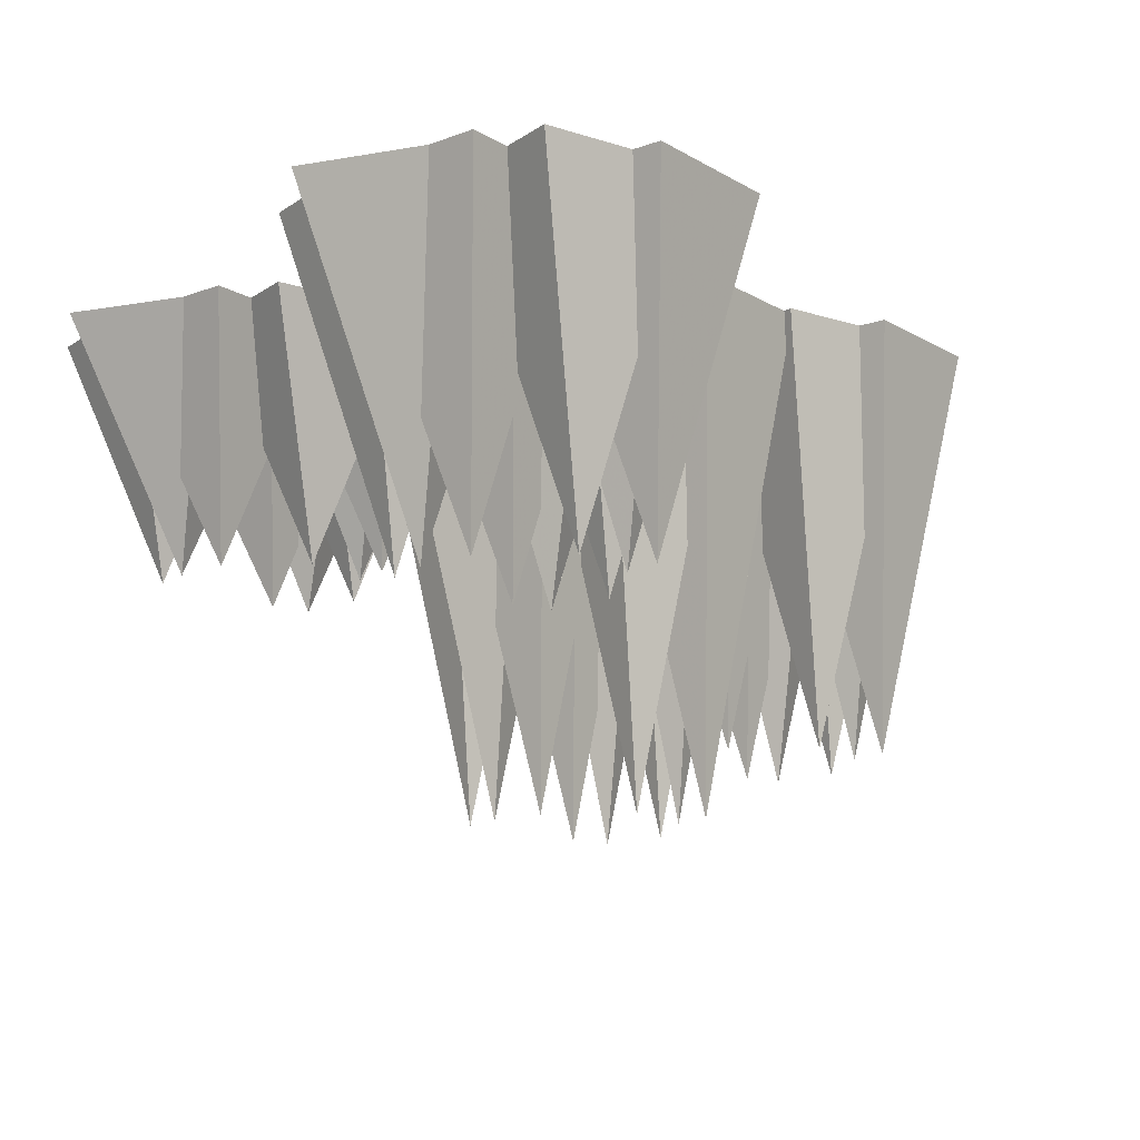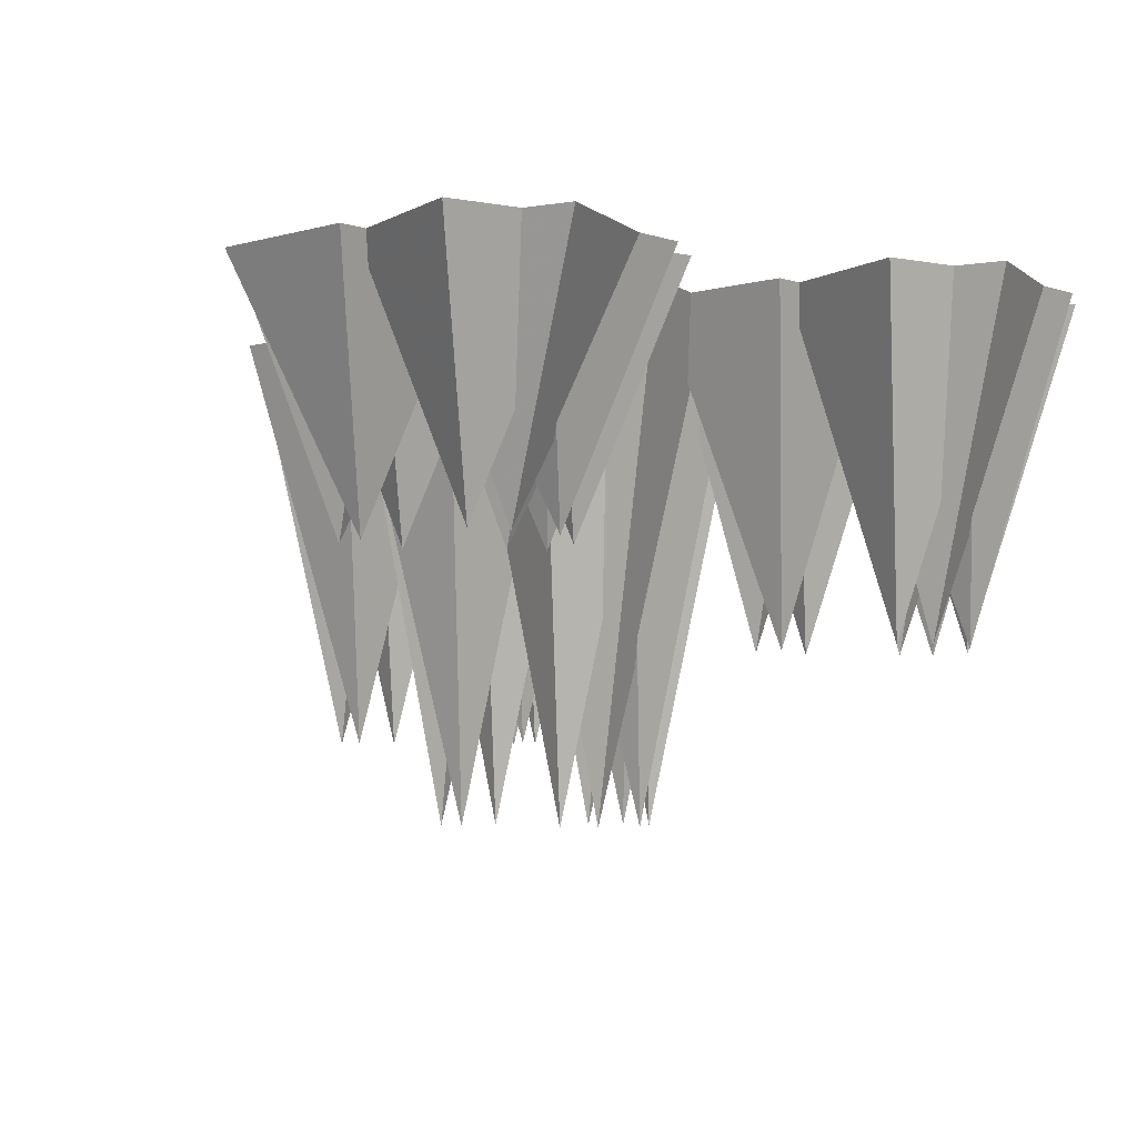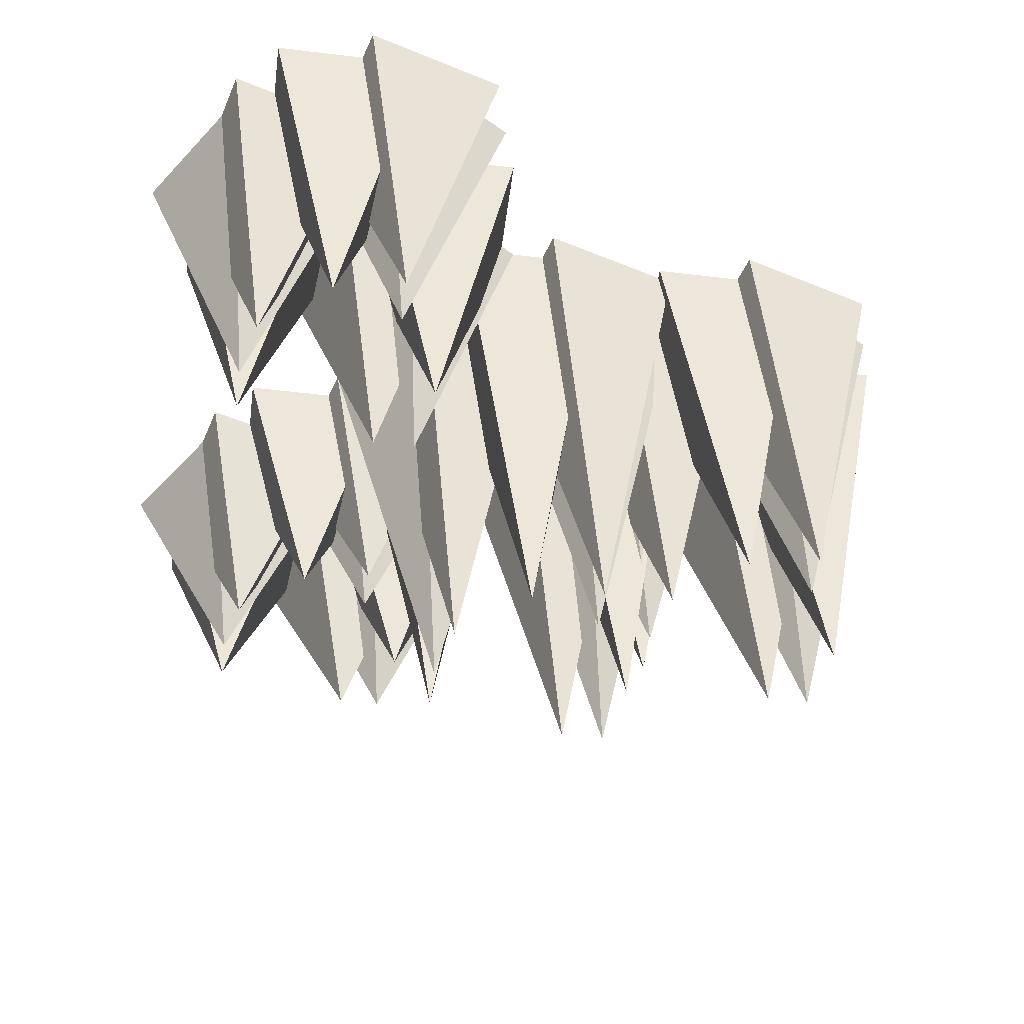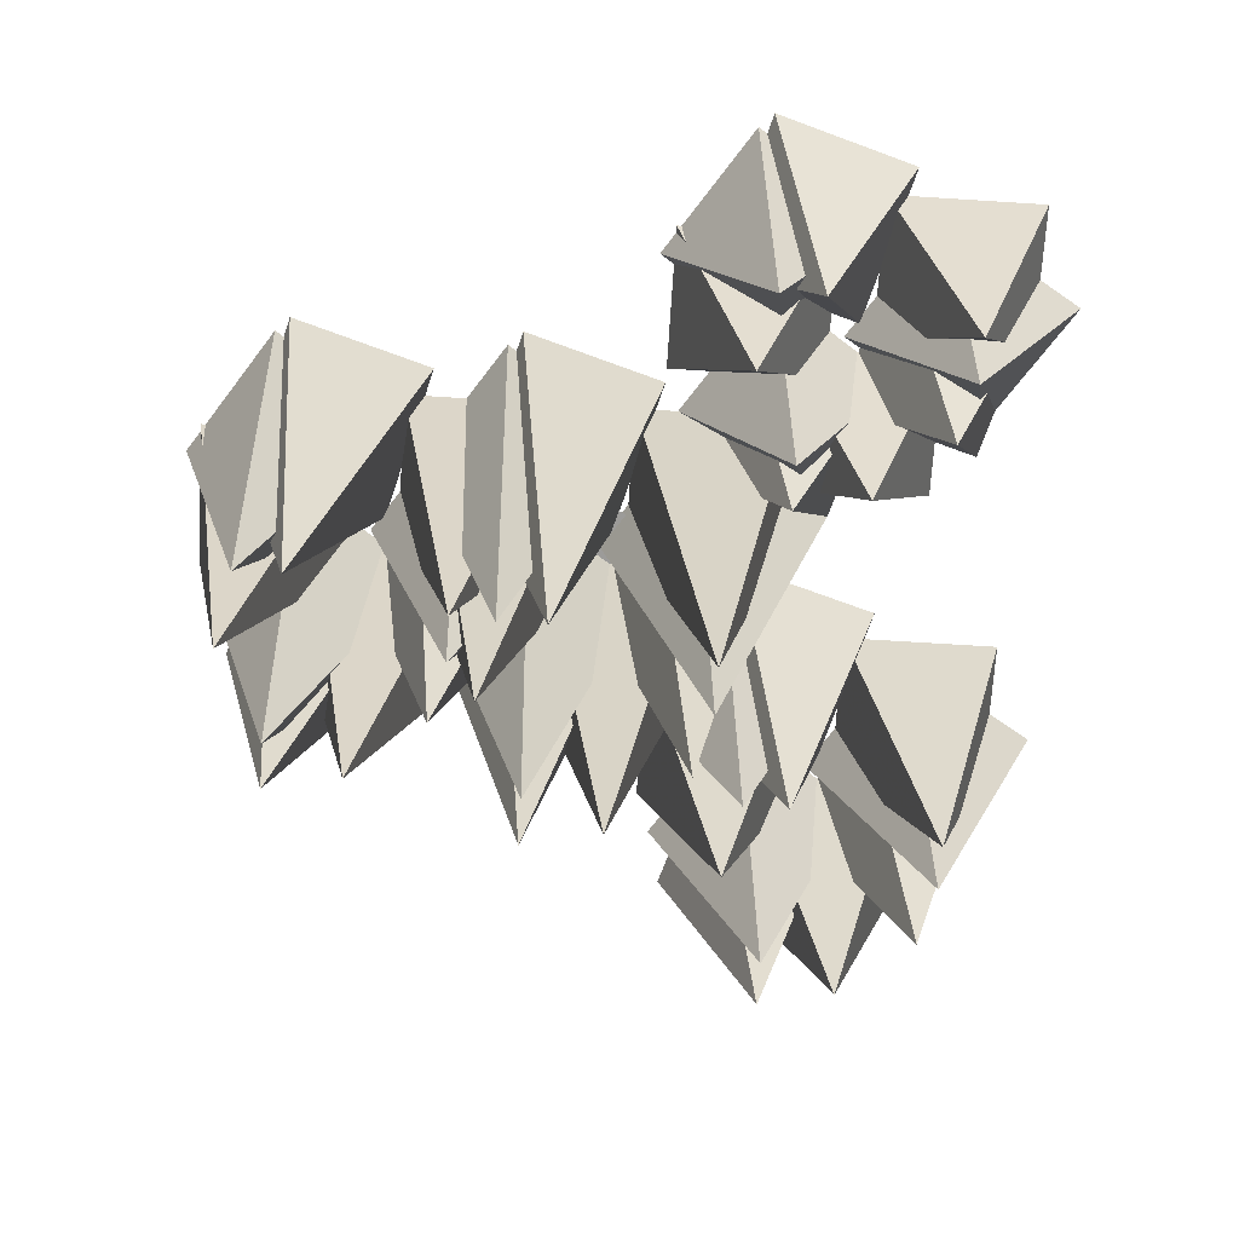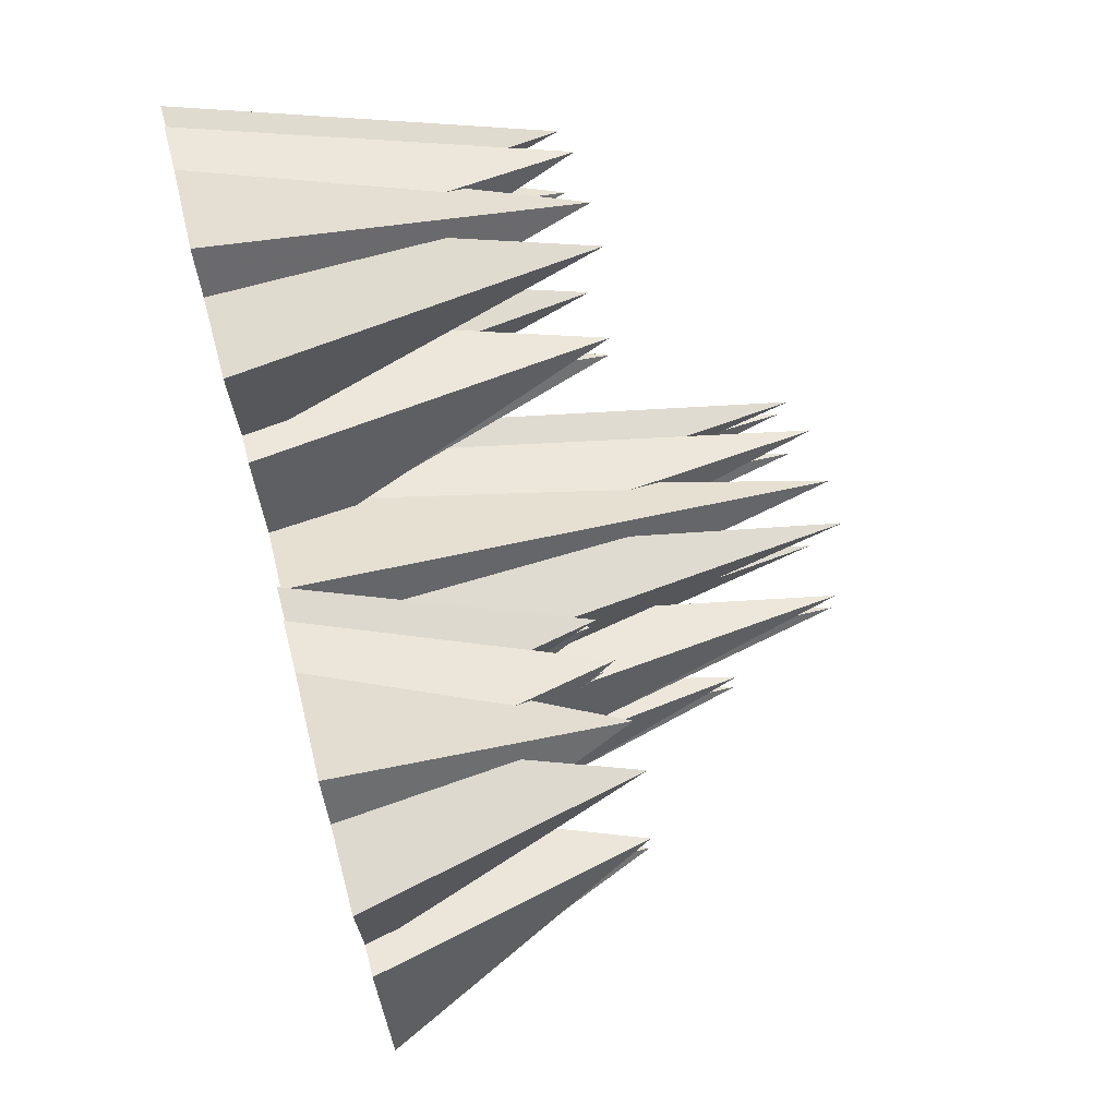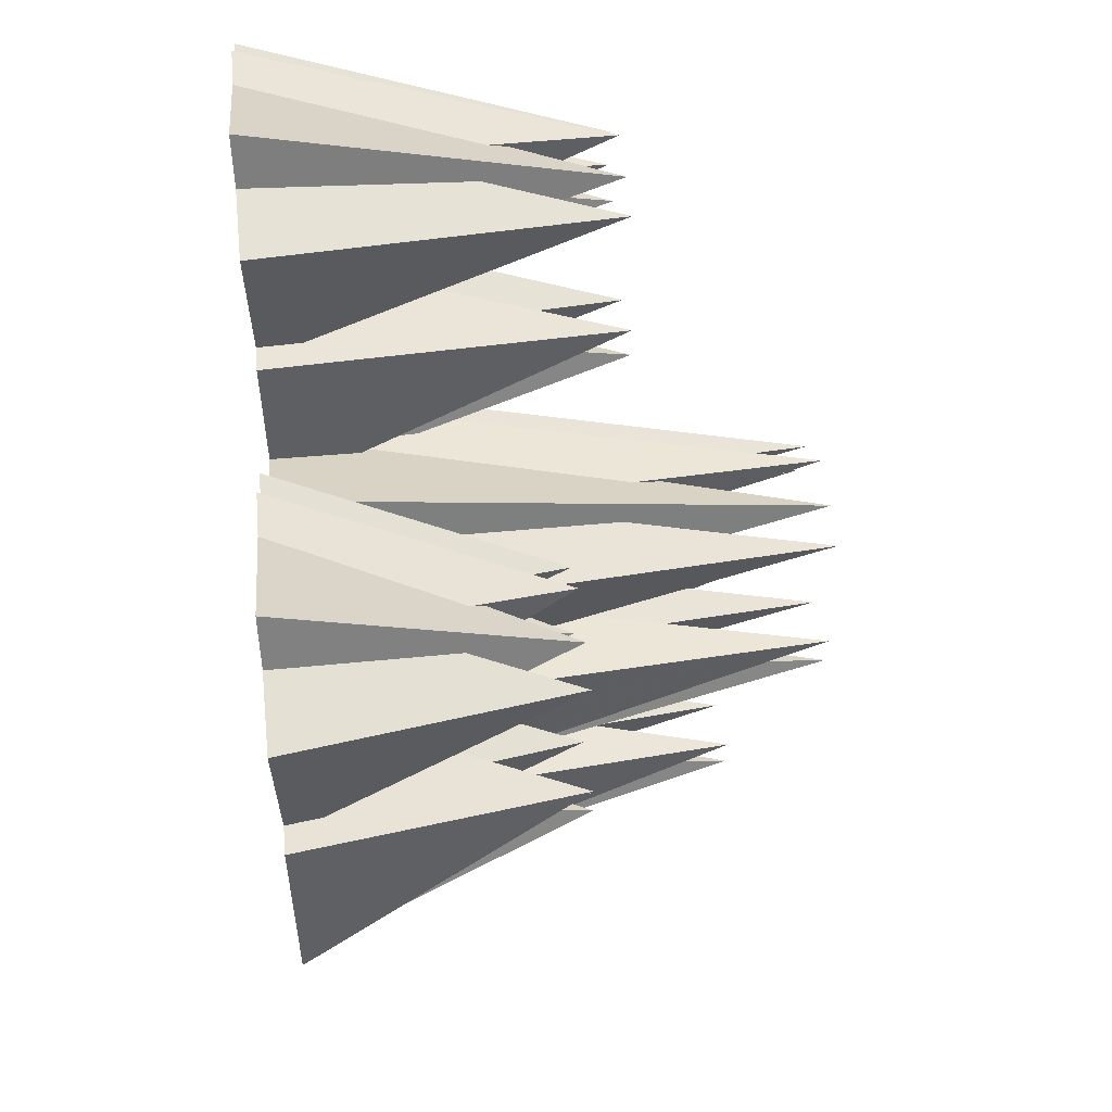
<metadata>
{"format":"obj","ext":"obj","renderer":"f3d","projection":"perspective","resolution":1024,"background":"white","views":[{"elev":-14.0,"azim":54.9,"up":"+Y"},{"elev":-4.8,"azim":-31.2,"up":"+Y"},{"elev":-50.8,"azim":82.5,"up":"+Y"},{"elev":-69.8,"azim":-93.6,"up":"+Y"},{"elev":72.7,"azim":-104.7,"up":"+Z"},{"elev":62.2,"azim":-95.8,"up":"+Z"}]}
</metadata>
<code>
v -0.007812 0 -0.1797
v 0.07031 0 -0.1797
v 0.03125 -0.2344 -0.1406
v -0.007812 0 -0.09375
v 0.07031 0 -0.09375
v -0.07031 0 -0.2422
v 0.007812 0 -0.2422
v -0.03125 -0.2344 -0.2031
v -0.07031 0 -0.1562
v 0.007812 0 -0.1562
v -0.09375 0 -0.1328
v -0.01562 0 -0.1328
v -0.05469 -0.2344 -0.09375
v -0.09375 0 -0.04688
v -0.01562 0 -0.04688
v 0.02344 0 -0.1484
v 0.04688 0 -0.07031
v 0 -0.2344 -0.1016
v -0.0625 0 -0.125
v -0.03906 0 -0.04688
v 0.0625 0 -0.2266
v 0.08594 0 -0.1484
v 0.03906 -0.2344 -0.1797
v -0.01562 0 -0.2031
v 0.007812 0 -0.125
v -0.04688 0 -0.2188
v -0.02344 0 -0.1406
v -0.07031 -0.2344 -0.1719
v -0.1328 0 -0.1953
v -0.1094 0 -0.1172
v -0.03906 0 -0.1875
v 0.03125 0 -0.2344
v 0.01562 -0.2344 -0.1797
v 0.007812 0 -0.1172
v 0.07812 0 -0.1562
v -0.125 0 -0.2031
v -0.05469 0 -0.25
v -0.07031 -0.2344 -0.1953
v -0.07812 0 -0.1328
v -0.08594 0 -0.1016
v -0.01562 0 -0.1484
v -0.03125 -0.2344 -0.09375
v -0.03906 0 -0.02344
v 0.03125 0 -0.07031
v 0.1172 0 0.07031
v 0.1953 0 0.07031
v 0.1562 -0.1875 0.1094
v 0.1172 0 0.1562
v 0.1953 0 0.1562
v 0.05469 0 0.007812
v 0.1328 0 0.007812
v 0.09375 -0.1875 0.04688
v 0.05469 0 0.09375
v 0.1328 0 0.09375
v 0.03125 0 0.1172
v 0.1094 0 0.1172
v 0.07031 -0.1875 0.1562
v 0.03125 0 0.2031
v 0.1094 0 0.2031
v 0.1484 0 0.1016
v 0.1719 0 0.1797
v 0.125 -0.1875 0.1484
v 0.0625 0 0.125
v 0.08594 0 0.2031
v 0.1875 0 0.02344
v 0.2109 0 0.1016
v 0.1641 -0.1875 0.07031
v 0.1094 0 0.04688
v 0.1328 0 0.125
v 0.07812 0 0.03125
v 0.1016 0 0.1094
v 0.05469 -0.1875 0.07812
v -0.007812 0 0.05469
v 0.01562 0 0.1328
v 0.08594 0 0.0625
v 0.1562 0 0.01562
v 0.1406 -0.1875 0.07031
v 0.1328 0 0.1328
v 0.2031 0 0.09375
v 0 0 0.04688
v 0.07031 0 0
v 0.05469 -0.1875 0.05469
v 0.04688 0 0.1172
v 0.03906 0 0.1484
v 0.1094 0 0.1016
v 0.09375 -0.1875 0.1562
v 0.08594 0 0.2266
v 0.1562 0 0.1797
v -0.1328 0 0.07031
v -0.05469 0 0.07031
v -0.09375 -0.1406 0.1094
v -0.1328 0 0.1562
v -0.05469 0 0.1562
v -0.1953 0 0.007812
v -0.1172 0 0.007812
v -0.1562 -0.1406 0.04688
v -0.1953 0 0.09375
v -0.1172 0 0.09375
v -0.2188 0 0.1172
v -0.1406 0 0.1172
v -0.1797 -0.1406 0.1562
v -0.2188 0 0.2031
v -0.1406 0 0.2031
v -0.1016 0 0.1016
v -0.07812 0 0.1797
v -0.125 -0.1406 0.1484
v -0.1875 0 0.125
v -0.1641 0 0.2031
v -0.0625 0 0.02344
v -0.03906 0 0.1016
v -0.08594 -0.1406 0.07031
v -0.1406 0 0.04688
v -0.1172 0 0.125
v -0.1719 0 0.03125
v -0.1484 0 0.1094
v -0.1953 -0.1406 0.07812
v -0.2578 0 0.05469
v -0.2344 0 0.1328
v -0.1641 0 0.0625
v -0.09375 0 0.01562
v -0.1094 -0.1406 0.07031
v -0.1172 0 0.1328
v -0.04688 0 0.09375
v -0.25 0 0.04688
v -0.1797 0 0
v -0.1953 -0.1406 0.05469
v -0.2031 0 0.1172
v -0.2109 0 0.1484
v -0.1406 0 0.1016
v -0.1562 -0.1406 0.1562
v -0.1641 0 0.2266
v -0.09375 0 0.1797
v -0.007812 0 -0.05469
v 0.07031 0 -0.05469
v 0.03125 -0.2812 -0.01562
v -0.007812 0 0.03125
v 0.07031 0 0.03125
v -0.07031 0 -0.1172
v -0.03125 -0.2812 -0.07812
v -0.07031 0 -0.03125
v 0.007812 0 -0.03125
v -0.09375 0 -0.007812
v -0.01562 0 -0.007812
v -0.05469 -0.2812 0.03125
v -0.09375 0 0.07812
v -0.01562 0 0.07812
v 0.02344 0 -0.02344
v 0.04688 0 0.05469
v 0 -0.2812 0.02344
v -0.0625 0 0
v -0.03906 0 0.07812
v 0.0625 0 -0.1016
v 0.08594 0 -0.02344
v 0.03906 -0.2812 -0.05469
v -0.01562 0 -0.07812
v 0.007812 0 0
v -0.04688 0 -0.09375
v -0.02344 0 -0.01562
v -0.07031 -0.2812 -0.04688
v -0.1328 0 -0.07031
v -0.1094 0 0.007812
v -0.03906 0 -0.0625
v 0.03125 0 -0.1094
v 0.01562 -0.2812 -0.05469
v 0.007812 0 0.007812
v 0.07812 0 -0.03125
v -0.125 0 -0.07812
v -0.05469 0 -0.125
v -0.07031 -0.2812 -0.07031
v -0.07812 0 -0.007812
v -0.08594 0 0.02344
v -0.01562 0 -0.02344
v -0.03125 -0.2812 0.03125
v 0.03125 0 0.05469
v 0.0625 -0.007812 -0.0625
v -0.0625 -0.007812 -0.0625
v 0 -0.007812 0.0625
f 1 2 3
f 1 3 4
f 4 3 5
f 5 3 2
f 6 7 8
f 6 8 9
f 9 8 10
f 10 8 7
f 11 12 13
f 11 13 14
f 14 13 15
f 15 13 12
f 45 46 47
f 45 47 48
f 48 47 49
f 49 47 46
f 50 51 52
f 50 52 53
f 53 52 54
f 54 52 51
f 55 56 57
f 55 57 58
f 58 57 59
f 59 57 56
f 89 90 91
f 89 91 92
f 92 91 93
f 93 91 90
f 94 95 96
f 94 96 97
f 97 96 98
f 98 96 95
f 99 100 101
f 99 101 102
f 102 101 103
f 103 101 100
f 133 134 135
f 133 135 136
f 136 135 137
f 137 135 134
f 138 34 139
f 138 139 140
f 140 139 141
f 141 139 34
f 142 143 144
f 142 144 145
f 145 144 146
f 146 144 143
f 16 17 18
f 16 18 19
f 19 18 20
f 20 18 17
f 21 22 23
f 21 23 24
f 24 23 25
f 25 23 22
f 26 27 28
f 26 28 29
f 29 28 30
f 30 28 27
f 60 61 62
f 60 62 63
f 63 62 64
f 64 62 61
f 65 66 67
f 65 67 68
f 68 67 69
f 69 67 66
f 70 71 72
f 70 72 73
f 73 72 74
f 74 72 71
f 104 105 106
f 104 106 107
f 107 106 108
f 108 106 105
f 109 110 111
f 109 111 112
f 112 111 113
f 113 111 110
f 114 115 116
f 114 116 117
f 117 116 118
f 118 116 115
f 147 148 149
f 147 149 150
f 150 149 151
f 151 149 148
f 152 153 154
f 152 154 155
f 155 154 156
f 156 154 153
f 157 158 159
f 157 159 160
f 160 159 161
f 161 159 158
f 31 32 33
f 31 33 34
f 34 33 35
f 35 33 32
f 36 37 38
f 36 38 39
f 39 38 1
f 1 38 37
f 40 41 42
f 40 42 43
f 43 42 44
f 44 42 41
f 75 76 77
f 75 77 78
f 78 77 79
f 79 77 76
f 80 81 82
f 80 82 83
f 83 82 45
f 45 82 81
f 84 85 86
f 84 86 87
f 87 86 88
f 88 86 85
f 119 120 121
f 119 121 122
f 122 121 123
f 123 121 120
f 124 125 126
f 124 126 127
f 127 126 89
f 89 126 125
f 128 129 130
f 128 130 131
f 131 130 132
f 132 130 129
f 162 163 164
f 162 164 165
f 165 164 166
f 166 164 163
f 167 168 169
f 167 169 170
f 170 169 133
f 133 169 168
f 171 172 173
f 171 173 110
f 110 173 174
f 174 173 172
f 175 176 177

</code>
